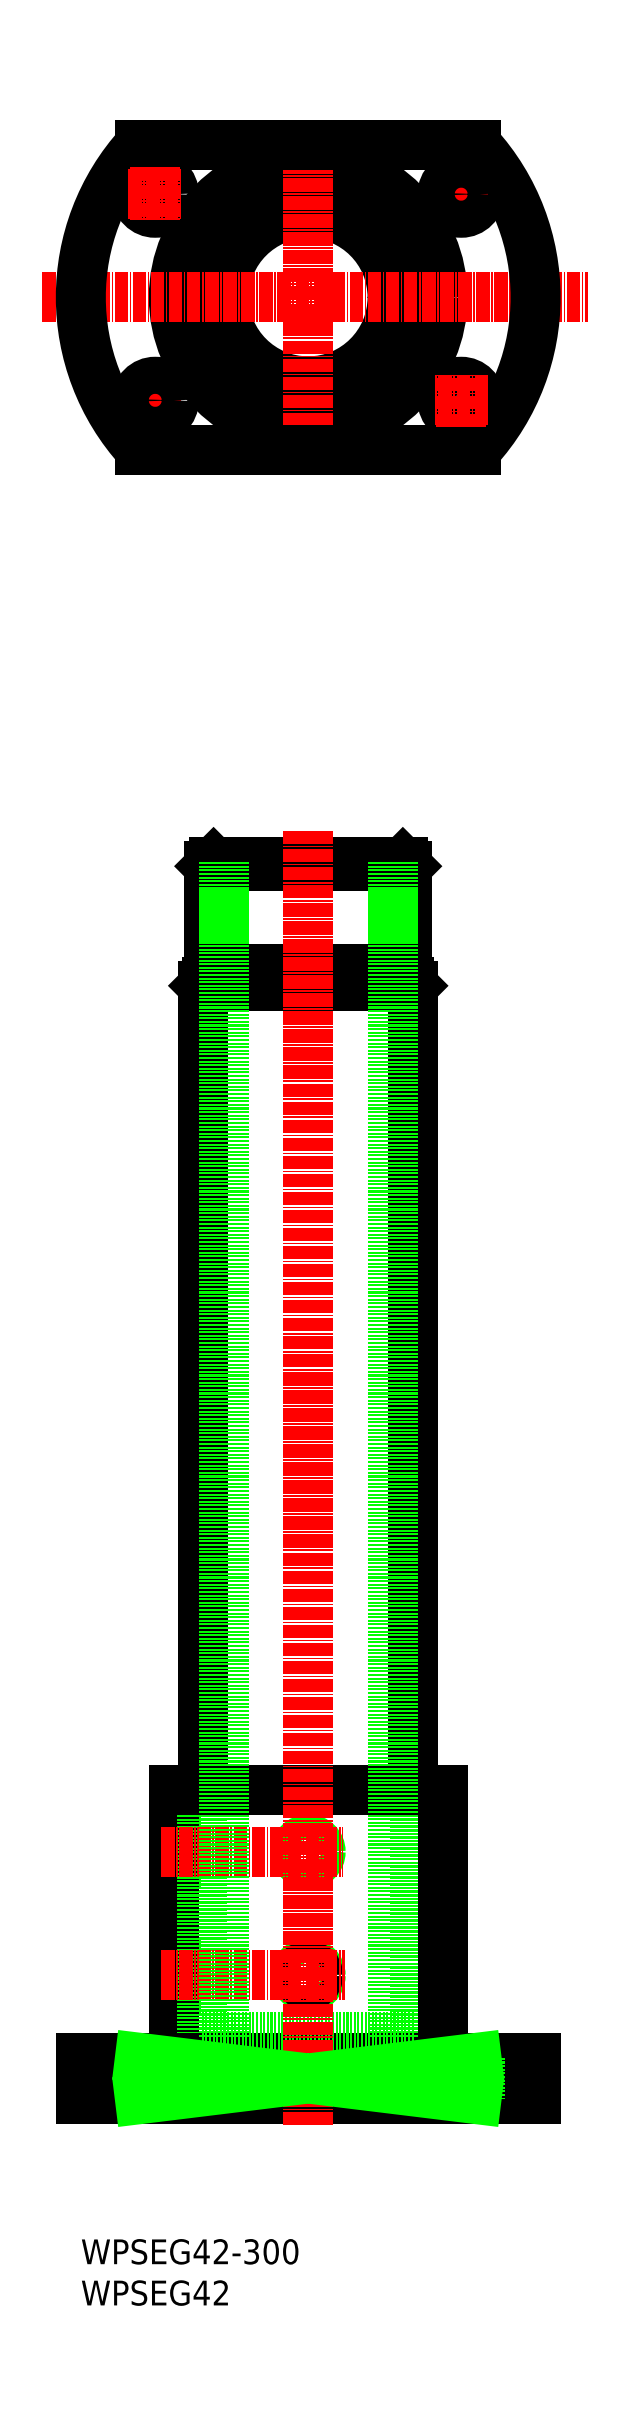
<metadata>
{"format":"dxf","ext":"dxf","renderer":"ezdxf+matplotlib","layout":"modelspace","background":"white","min_lineweight":24,"dpi":150}
</metadata>
<code>
0
SECTION
2
ENTITIES
0
CIRCLE
8
0
10
-6.694
20
-3419
30
0
40
22.9
0
LINE
8
0
10
-32.09
20
-3586
30
0
11
18.71
21
-3586
31
0
0
LINE
8
0
10
-30.6
20
-3557
30
0
11
17.21
21
-3557
31
0
0
LINE
8
0
10
16.21
20
-3556
30
0
11
16.21
21
-3582
31
0
0
LINE
8
0
10
16.21
20
-3582
30
0
11
17.21
21
-3583
31
0
0
LINE
8
0
10
-29.6
20
-3582
30
0
11
-30.6
21
-3583
31
0
0
LINE
8
0
10
-29.6
20
-3556
30
0
11
-29.6
21
-3582
31
0
0
CIRCLE
8
0
10
-6.694
20
-3419
30
0
40
20.4
0
CIRCLE
8
0
10
-6.694
20
-3419
30
0
40
23.9
0
LINE
8
0
10
17.21
20
-3557
30
0
11
16.21
21
-3556
31
0
0
LINE
8
0
10
18.71
20
-3586
30
0
11
17.71
21
-3585
31
0
0
LINE
8
0
10
17.21
20
-3585
30
0
11
17.21
21
-3557
31
0
0
LINE
8
0
10
13.71
20
-3582
30
0
11
13.71
21
-3556
31
0
0
CIRCLE
8
0
10
-43.69
20
-3394
30
0
40
4.5
0
LINE
8
CENTER
10
-6.694
20
-3423
30
0
11
-6.694
21
-3427
31
0
0
LINE
8
0
10
-30.6
20
-3557
30
0
11
-29.6
21
-3556
31
0
0
LINE
8
0
10
-32.09
20
-3586
30
0
11
-31.09
21
-3585
31
0
0
LINE
8
0
10
-30.6
20
-3585
30
0
11
-30.6
21
-3557
31
0
0
LINE
8
0
10
-27.1
20
-3582
30
0
11
-27.1
21
-3556
31
0
0
CIRCLE
8
0
10
-6.694
20
-3419
30
0
40
25.75
0
CIRCLE
8
0
10
-6.694
20
-3419
30
0
40
32.5
0
LINE
8
CENTER
10
-71.02
20
-3419
30
0
11
60.91
21
-3419
31
0
0
LINE
8
CENTER
10
-2.694
20
-3419
30
0
11
1.306
21
-3419
31
0
0
LINE
8
0
10
17.71
20
-3585
30
0
11
-31.09
21
-3585
31
0
0
LINE
8
0
10
-30.6
20
-3582
30
0
11
17.21
21
-3582
31
0
0
LINE
8
0
10
-29.6
20
-3556
30
0
11
16.21
21
-3556
31
0
0
ARC
8
0
10
-6.694
20
-3419
30
0
40
55
50
137.7
51
222.3
0
LINE
8
CENTER
10
-6.694
20
-3377
30
0
11
-6.694
21
-3461
31
0
0
LINE
8
0
10
48.31
20
-3846
30
0
11
48.31
21
-3856
31
0
0
LINE
8
0
10
18.06
20
-3841
30
0
11
18.06
21
-3856
31
0
0
LINE
8
0
10
19.06
20
-3781
30
0
11
19.06
21
-3841
31
0
0
LINE
8
0
10
25.81
20
-3781
30
0
11
25.81
21
-3846
31
0
0
CIRCLE
8
0
10
-6.694
20
-3796
30
0
40
2.4
0
CIRCLE
8
0
10
-6.694
20
-3796
30
0
40
3
0
LINE
8
0
10
-39.19
20
-3793
30
0
11
-32.44
21
-3793
31
0
0
LINE
8
0
10
-39.19
20
-3793
30
0
11
-32.44
21
-3793
31
0
0
LINE
8
0
10
-39.19
20
-3799
30
0
11
-32.44
21
-3799
31
0
0
LINE
8
0
10
-39.19
20
-3798
30
0
11
-32.44
21
-3798
31
0
0
CIRCLE
8
0
10
-6.694
20
-3826
30
0
40
3
0
CIRCLE
8
0
10
-6.694
20
-3826
30
0
40
2.4
0
LINE
8
0
10
-39.19
20
-3823
30
0
11
-32.44
21
-3823
31
0
0
LINE
8
0
10
-39.19
20
-3823
30
0
11
-32.44
21
-3823
31
0
0
LINE
8
0
10
-39.19
20
-3828
30
0
11
-32.44
21
-3828
31
0
0
LINE
8
0
10
-39.19
20
-3829
30
0
11
-32.44
21
-3829
31
0
0
LINE
8
0
10
-31.44
20
-3841
30
0
11
-31.44
21
-3856
31
0
0
LINE
8
0
10
-39.19
20
-3846
30
0
11
-39.19
21
-3856
31
0
0
LINE
8
0
10
-61.69
20
-3846
30
0
11
-61.69
21
-3856
31
0
0
LINE
8
0
10
-48.19
20
-3846
30
0
11
-48.19
21
-3856
31
0
0
LINE
8
CENTER
10
-43.69
20
-3841
30
0
11
-43.69
21
-3859
31
0
0
LINE
8
0
10
-39.19
20
-3781
30
0
11
-39.19
21
-3846
31
0
0
LINE
8
0
10
-32.44
20
-3781
30
0
11
-32.44
21
-3841
31
0
0
LINE
8
0
10
-61.69
20
-3846
30
0
11
48.31
21
-3846
31
0
0
LINE
8
0
10
-61.69
20
-3856
30
0
11
48.31
21
-3856
31
0
0
LINE
8
CENTER
10
-42.25
20
-3826
30
0
11
2.112
21
-3826
31
0
0
LINE
8
0
10
-39.19
20
-3781
30
0
11
25.81
21
-3781
31
0
0
LINE
8
CENTER
10
-42.25
20
-3796
30
0
11
1.657
21
-3796
31
0
0
LINE
8
0
10
-32.44
20
-3841
30
0
11
19.06
21
-3841
31
0
0
LINE
8
0
10
18.71
20
-3781
30
0
11
18.71
21
-3586
31
0
0
LINE
8
0
10
-32.09
20
-3781
30
0
11
-32.09
21
-3586
31
0
0
LINE
8
CENTER
10
-6.694
20
-3548
30
0
11
-6.694
21
-3862
31
0
0
LINE
8
0
10
13.71
20
-3556
30
0
11
13.71
21
-3841
31
0
0
LINE
8
0
10
-27.09
20
-3556
30
0
11
-27.09
21
-3841
31
0
0
TEXT
8
0
10
-61.69
20
-3896
30
0
40
6
1
WPSEG42-300
0
TEXT
8
0
10
-61.69
20
-3906
30
0
40
6
1
WPSEG42
0
LINE
8
0
10
-47.39
20
-3382
30
0
11
34
21
-3382
31
0
0
LINE
8
0
10
-47.39
20
-3456
30
0
11
34
21
-3456
31
0
0
LINE
8
CENTER
10
-50.19
20
-3394
30
0
11
-37.19
21
-3394
31
0
0
LINE
8
CENTER
10
-43.69
20
-3387
30
0
11
-43.69
21
-3400
31
0
0
ARC
8
0
10
-6.694
20
-3419
30
0
40
55
50
317.7
51
42.28
0
LINE
8
CENTER
10
30.31
20
-3387
30
0
11
30.31
21
-3400
31
0
0
LINE
8
CENTER
10
36.81
20
-3394
30
0
11
23.81
21
-3394
31
0
0
CIRCLE
8
0
10
30.31
20
-3394
30
0
40
4.5
0
CIRCLE
8
0
10
30.31
20
-3444
30
0
40
4.5
0
LINE
8
CENTER
10
36.81
20
-3444
30
0
11
23.81
21
-3444
31
0
0
LINE
8
CENTER
10
30.31
20
-3450
30
0
11
30.31
21
-3437
31
0
0
LINE
8
CENTER
10
-43.69
20
-3450
30
0
11
-43.69
21
-3437
31
0
0
LINE
8
CENTER
10
-50.19
20
-3444
30
0
11
-37.19
21
-3444
31
0
0
CIRCLE
8
0
10
-43.69
20
-3444
30
0
40
4.5
0
LINE
8
0
10
-47.39
20
-3846
30
0
11
-47.39
21
-3856
31
0
0
LINE
8
CENTER
10
30.31
20
-3841
30
0
11
30.31
21
-3859
31
0
0
LINE
8
0
10
34.81
20
-3846
30
0
11
34.81
21
-3856
31
0
0
LINE
8
0
10
25.81
20
-3846
30
0
11
25.81
21
-3856
31
0
0
LINE
8
0
10
34
20
-3846
30
0
11
34
21
-3856
31
0
0
LINE
8
0
10
34
20
-3846
30
0
11
-47.39
21
-3856
31
0
0
LINE
8
0
10
-47.39
20
-3846
30
0
11
34
21
-3856
31
0
0
ENDSEC
0
EOF

</code>
